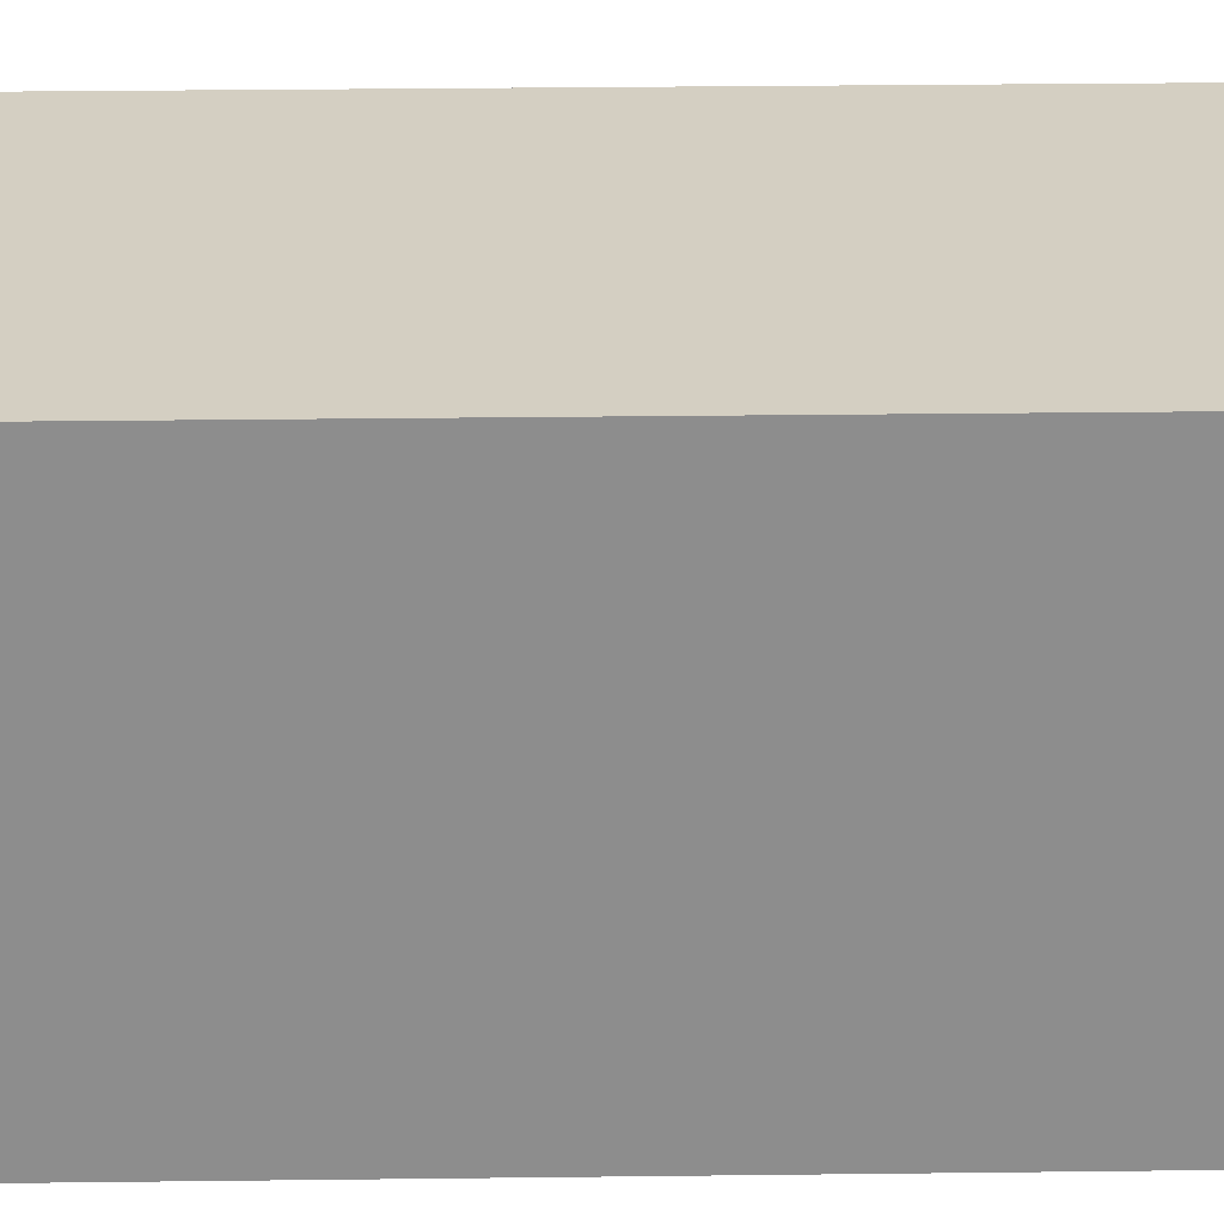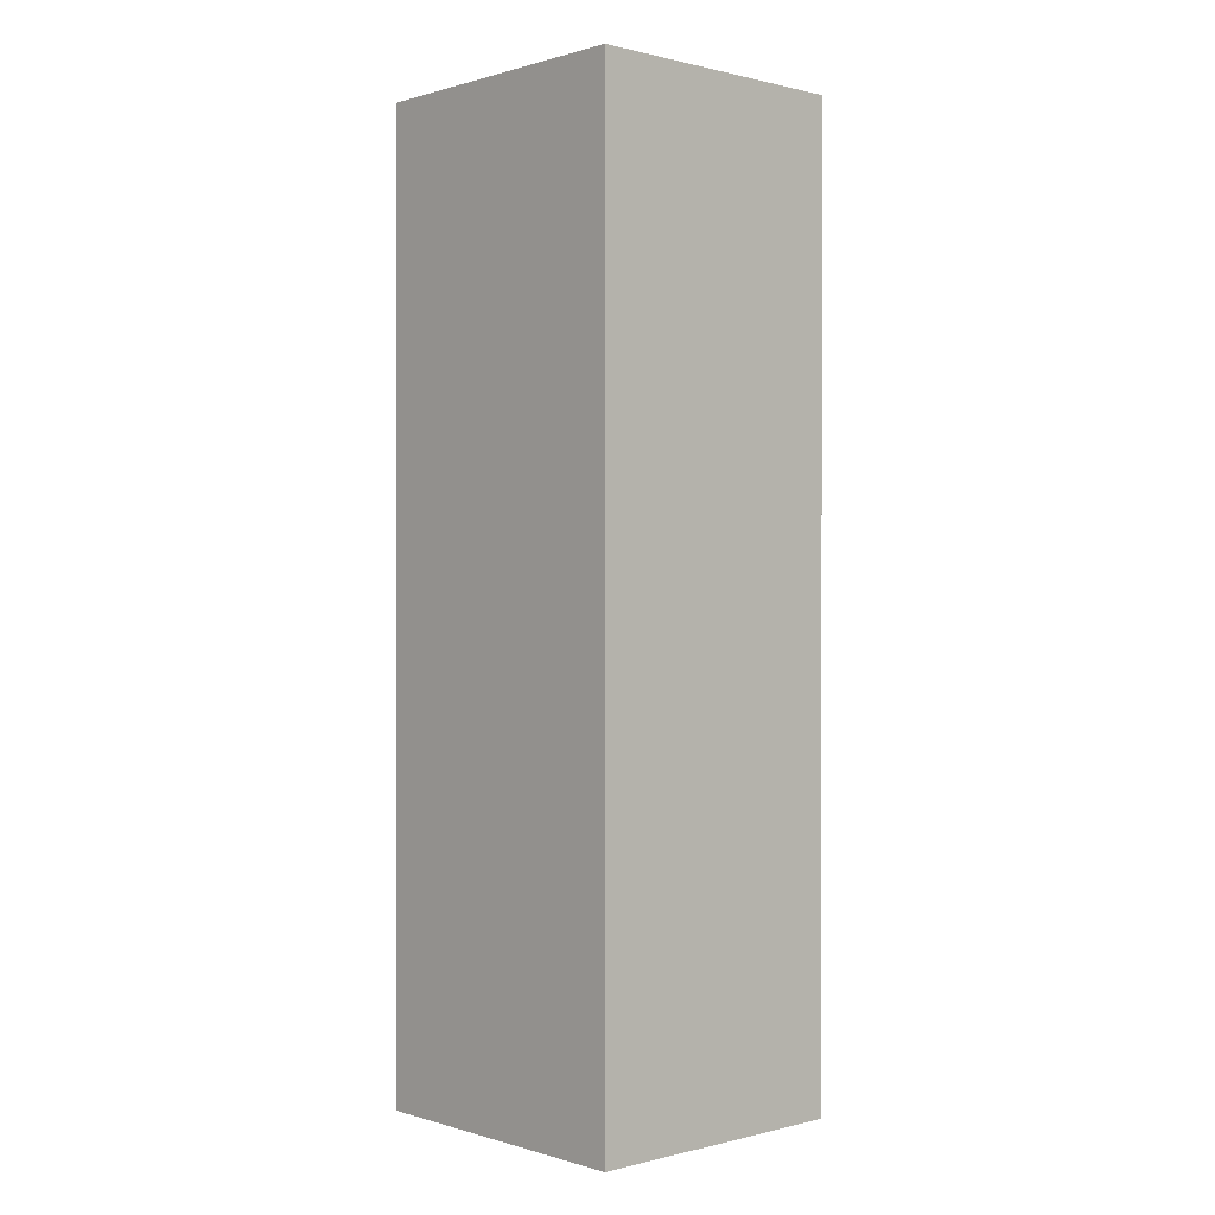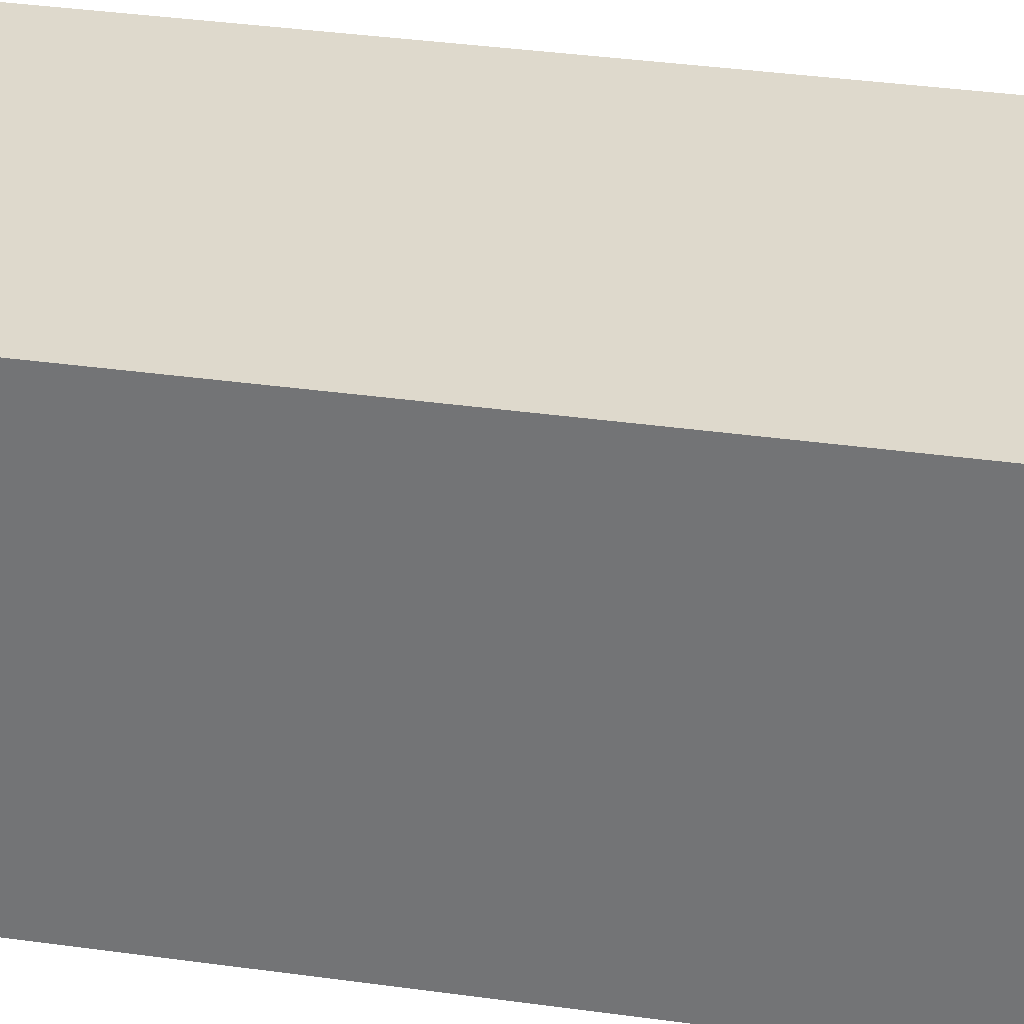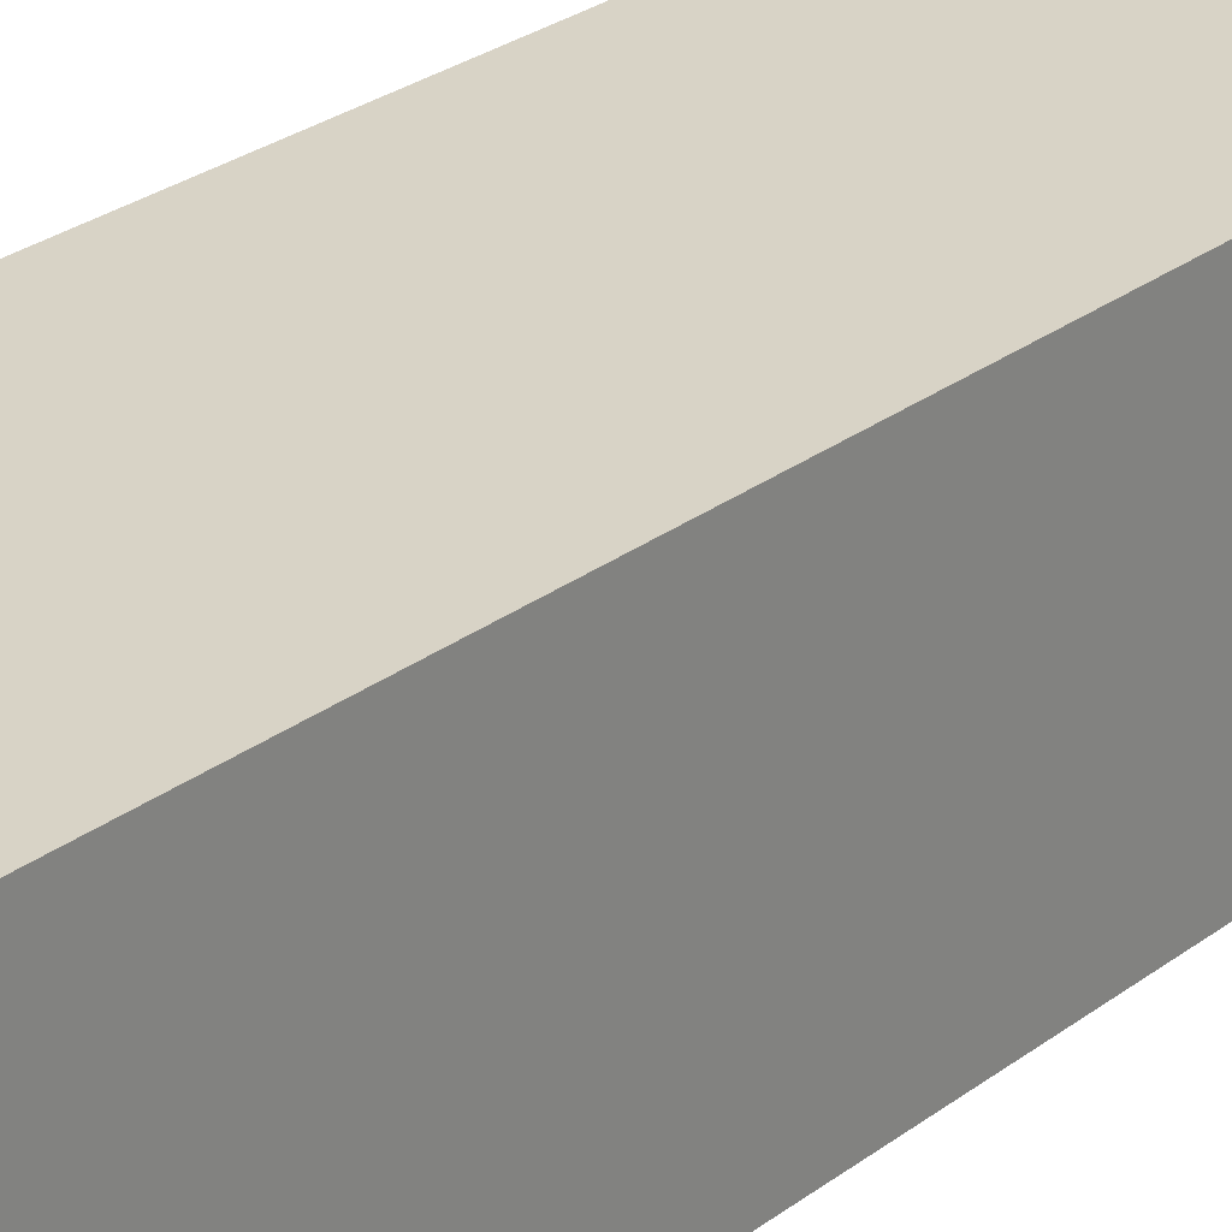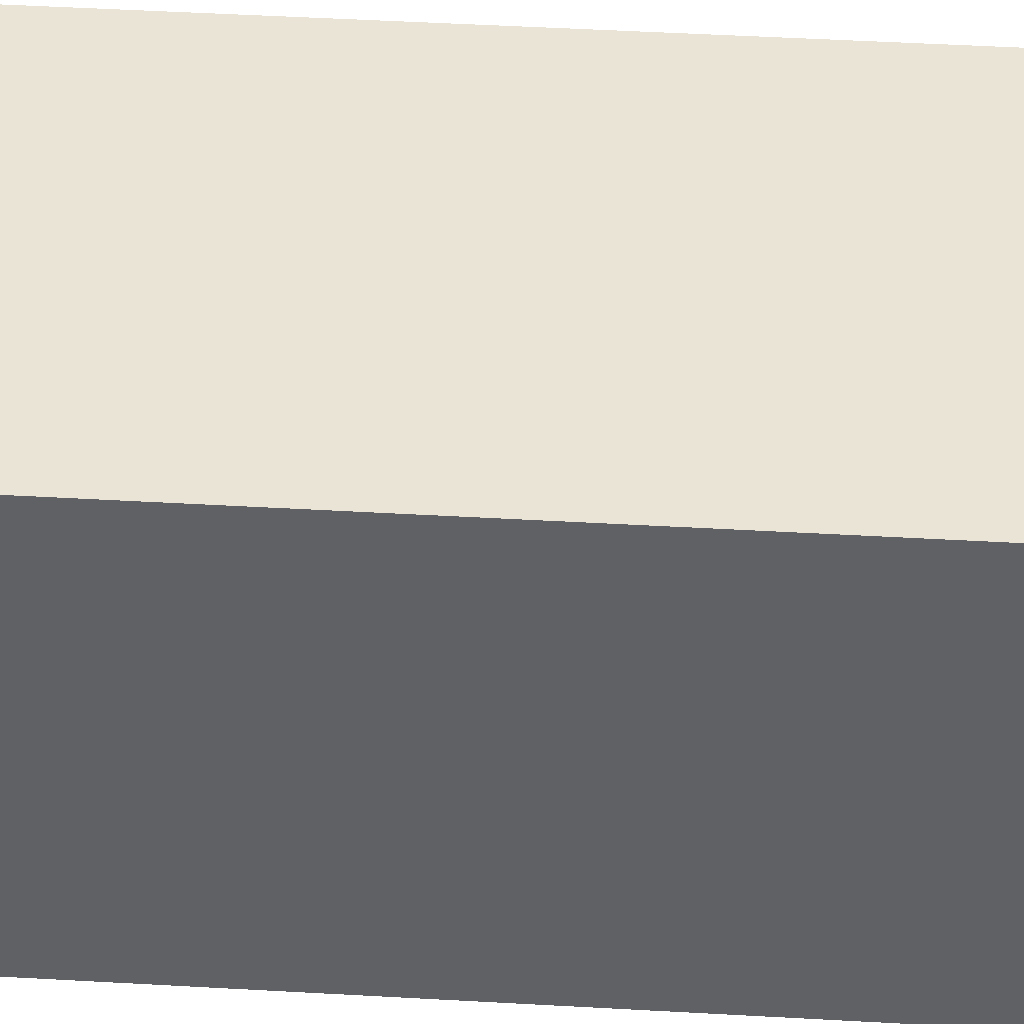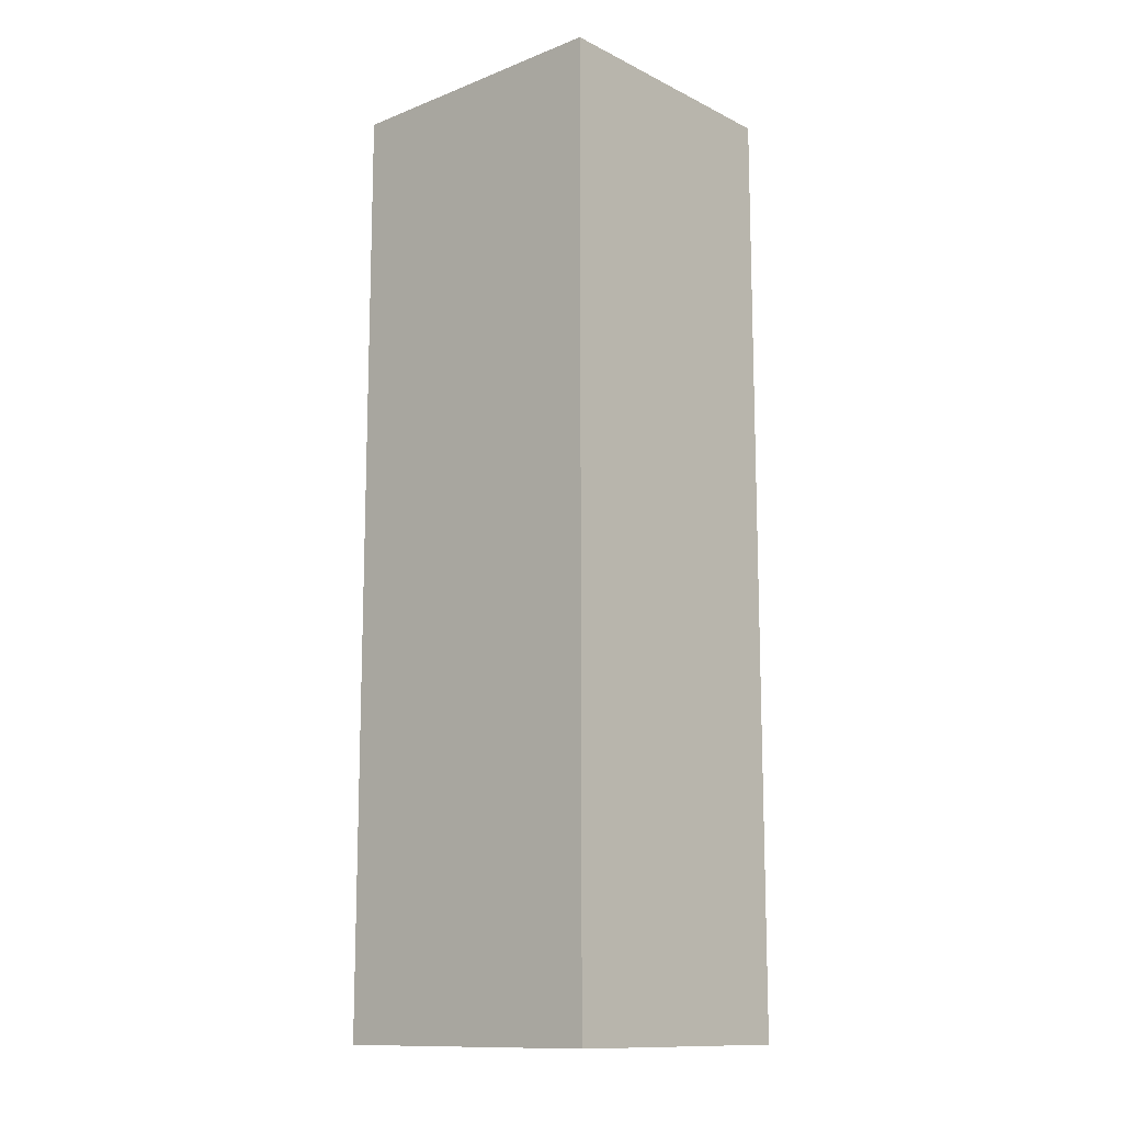
<metadata>
{"format":"obj","ext":"obj","renderer":"f3d","projection":"perspective","resolution":1024,"background":"white","views":[{"elev":25.5,"azim":-91.2,"up":"+Z"},{"elev":0.3,"azim":-132.5,"up":"+Y"},{"elev":31.9,"azim":101.5,"up":"+Z"},{"elev":28.2,"azim":41.8,"up":"+Z"},{"elev":43.8,"azim":-86.1,"up":"+Z"},{"elev":-12.8,"azim":-138.2,"up":"+Y"}]}
</metadata>
<code>
o buildings009 (335)
g buildings009 (335)
v 351.3 1.527 40.54
v 351.3 1.527 38.14
v 351.3 9.889 40.54
v 351.3 9.889 38.14
v 351.3 1.527 38.14
v 353.8 1.527 38.14
v 351.3 9.889 38.14
v 353.8 9.889 38.14
v 353.8 1.527 38.14
v 353.8 1.527 40.54
v 353.8 9.889 38.14
v 353.8 9.889 40.54
v 353.8 1.527 40.54
v 351.3 1.527 40.54
v 353.8 9.889 40.54
v 351.3 9.889 40.54
v 351.3 9.889 40.54
v 351.3 9.889 38.14
v 353.8 9.889 40.54
v 353.8 9.889 38.14
v 353.8 1.527 40.54
v 353.8 1.527 38.14
v 351.3 1.527 40.54
v 351.3 1.527 38.14
g buildings009 (335)
f 3 4 2 1
f 7 8 6 5
f 11 12 10 9
f 15 16 14 13
f 19 20 18 17
f 23 24 22 21

</code>
